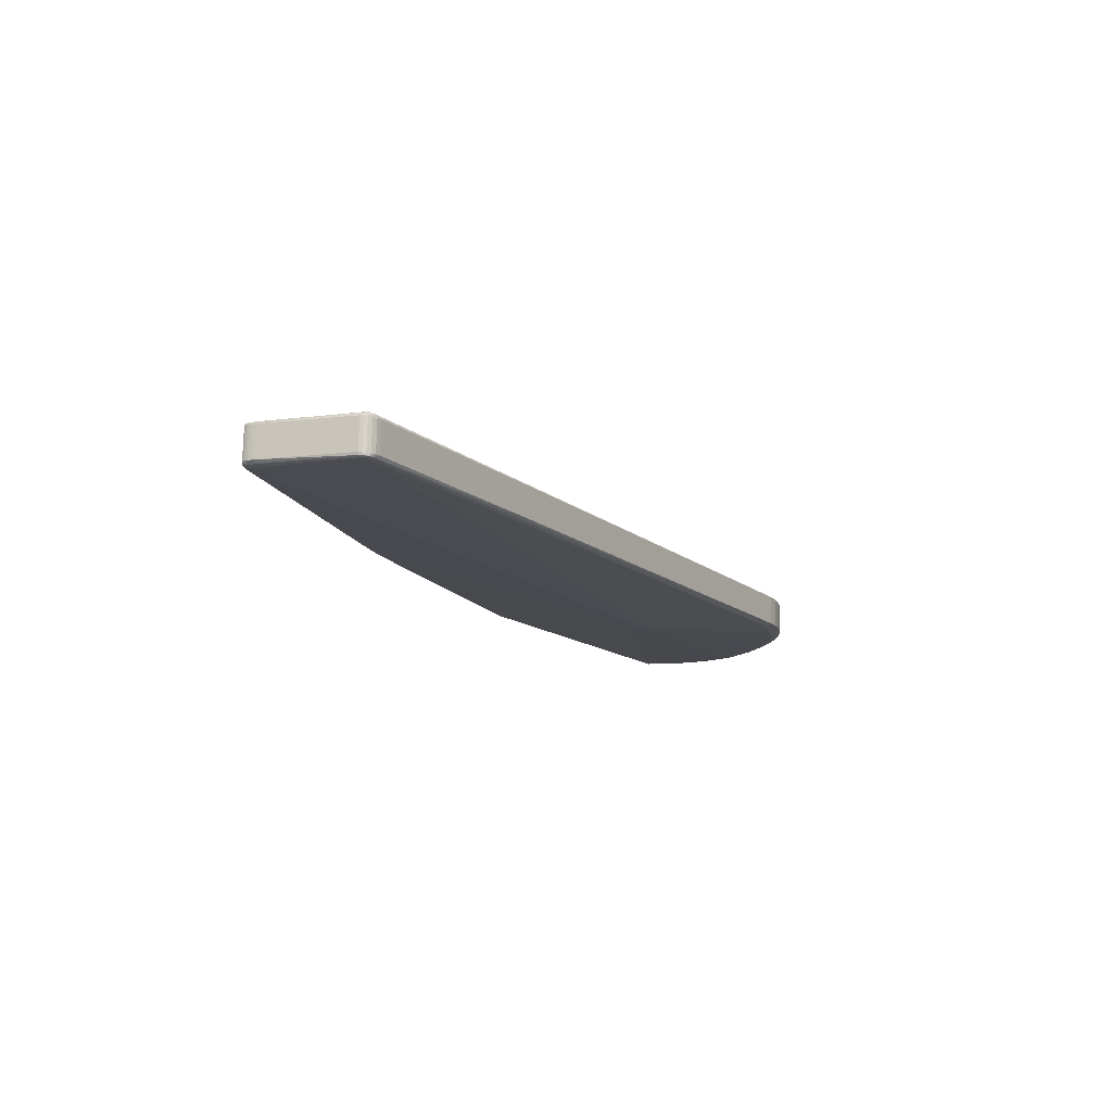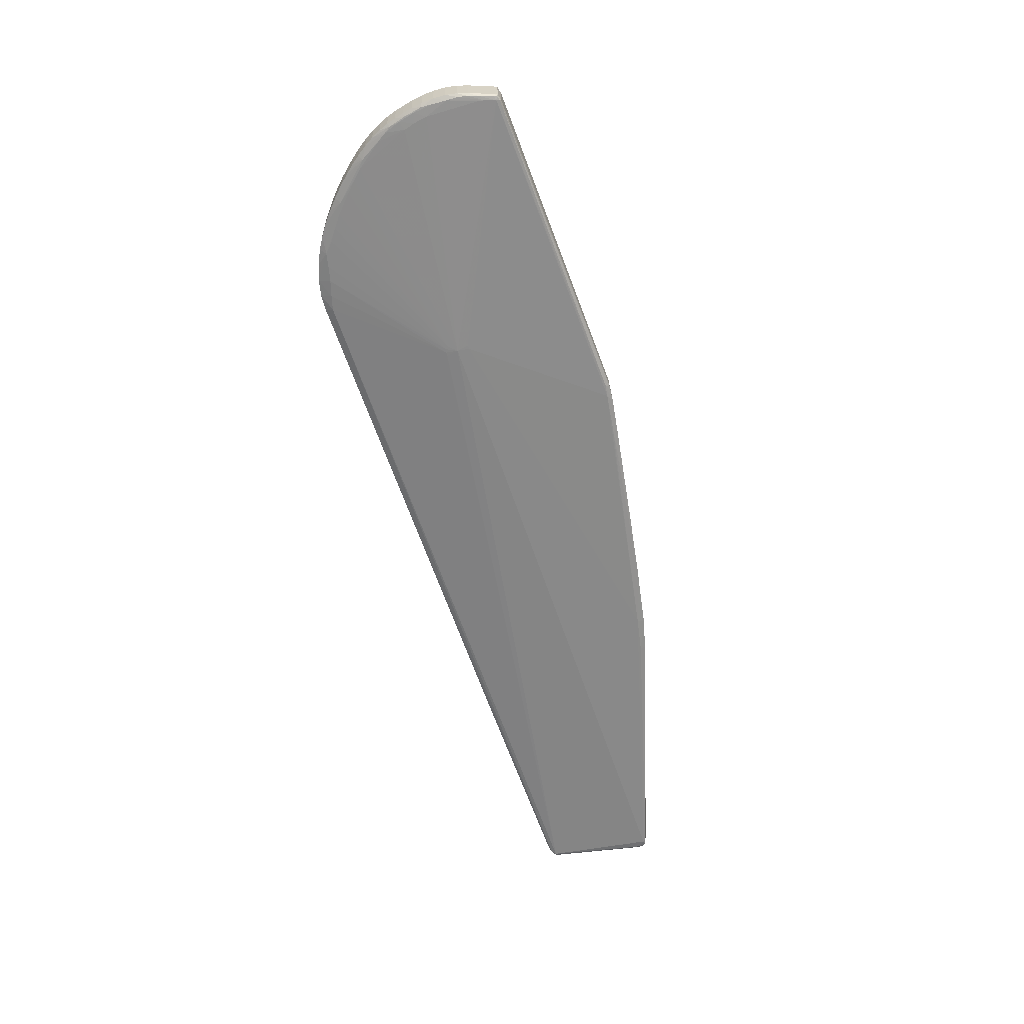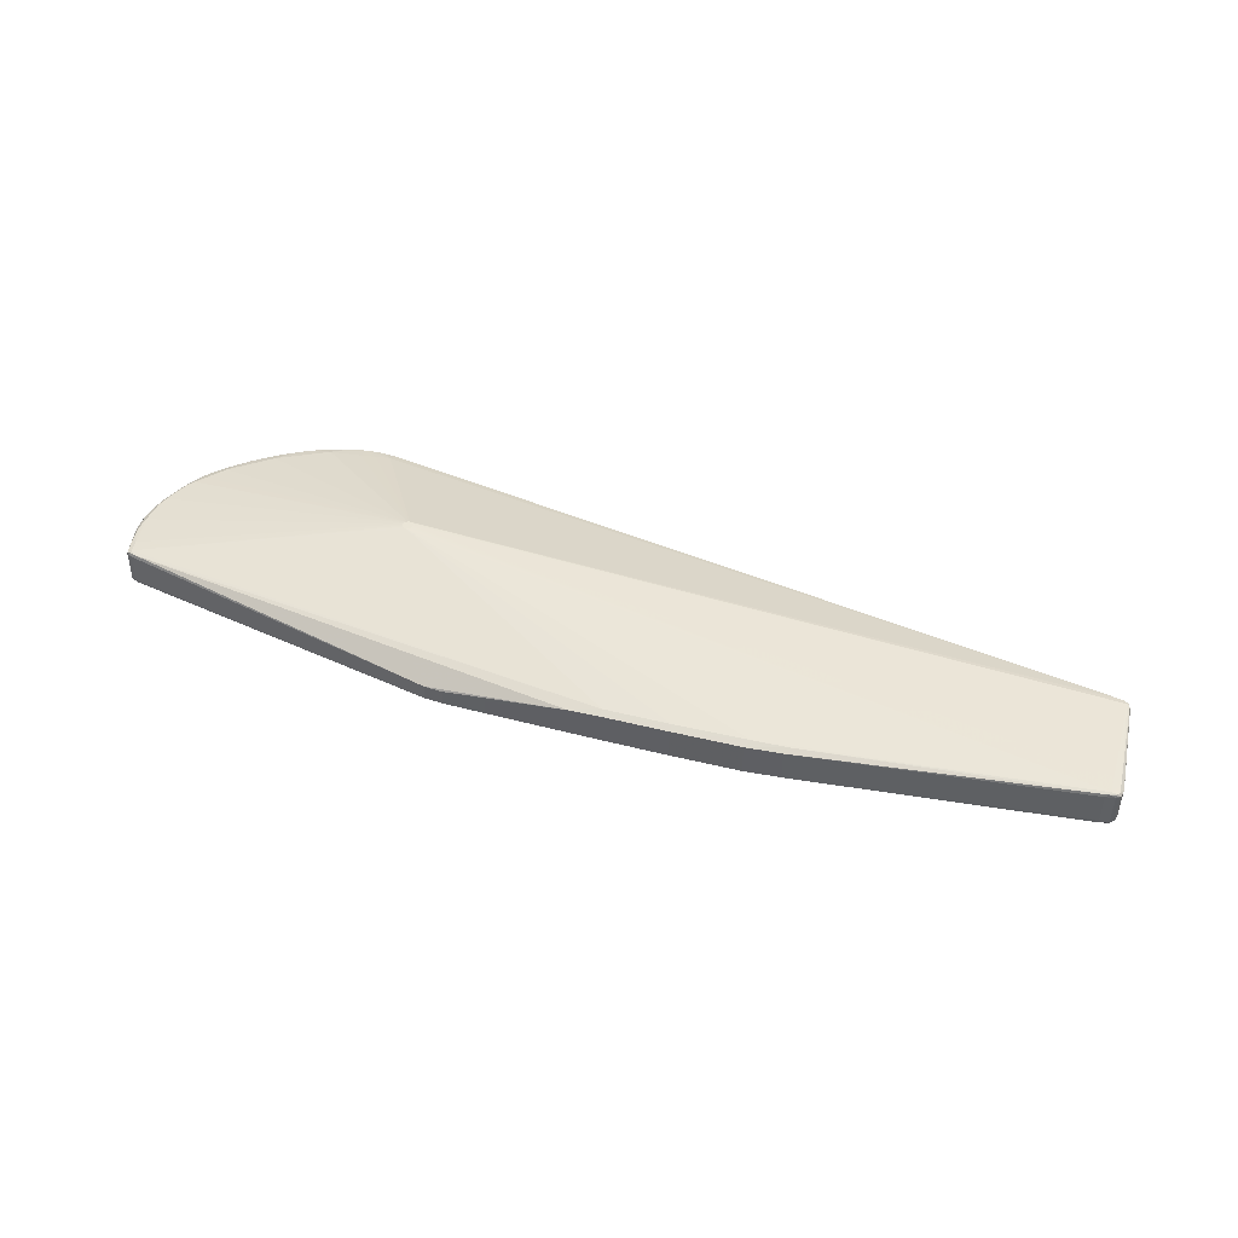
<metadata>
{"format":"obj","ext":"obj","renderer":"f3d","projection":"perspective","resolution":1024,"background":"white","views":[{"elev":-14.1,"azim":114.9,"up":"+Z"},{"elev":-62.2,"azim":-77.7,"up":"+Z"},{"elev":45.0,"azim":20.2,"up":"+Z"}]}
</metadata>
<code>
v -0.1384 0.1478 0.0145
v -0.1689 0.1406 0.01519
v -0.2011 0.1354 0.0147
v -0.2243 0.1193 0.01538
v -0.2509 0.1053 0.01531
v -0.2894 0.07106 0.01603
v -0.3031 0.05116 0.0168
v -0.3157 0.03481 0.0168
v -0.3222 0.01763 0.01718
v -0.3276 -0.002188 0.01761
v -0.3281 -0.02788 0.01875
v -0.3271 -0.0506 0.01904
v -0.2271 0.1299 0.008125
v -0.2523 0.1128 0.008477
v -0.2912 0.0776 0.01322
v -0.3064 0.05879 0.01362
v -0.317 0.04001 0.01403
v -0.3242 0.02125 0.008425
v -0.3304 9.912e-05 0.01089
v -0.134 0.1548 -0.0003305
v -0.1678 0.1534 -0.0003392
v -0.2271 0.1298 0.0001151
v -0.2523 0.1126 0.0004666
v -0.3242 0.02112 0.002417
v -0.2011 0.1428 -0.008158
v -0.2734 0.09482 -0.007177
v -0.317 0.03957 -0.005999
v -0.2734 0.09464 -0.01519
v -0.2912 0.07697 -0.01481
v -0.3063 0.05816 -0.01441
v -0.3241 0.02067 -0.01761
v -0.333 -0.02599 -0.01257
v 0.03316 -0.1254 -0.01729
v -0.1332 0.1463 -0.02283
v -0.1654 0.1404 -0.0233
v -0.1961 0.1366 -0.02269
v -0.2211 0.1203 -0.02271
v -0.2469 0.1074 -0.0221
v -0.2672 0.08724 -0.02203
v -0.2866 0.0733 -0.02139
v -0.3014 0.05268 -0.0213
v -0.3142 0.03709 -0.02062
v -0.321 0.02008 -0.02025
v -0.3268 0.0009825 -0.01983
v -0.328 -0.02632 -0.01979
v -0.3277 -0.04876 -0.01907
v 0.1971 -0.1143 0.02057
v 0.3377 -0.1041 0.02139
v 0.662 -0.05349 0.01936
v 0.6636 -0.04184 0.02004
v 0.6643 -0.04909 0.01986
v 0.6616 -0.05425 0.0133
v 0.6664 -0.04893 0.01319
v 0.6617 -0.0546 -0.002716
v 0.6669 -0.04242 -0.00298
v 0.3333 -0.1126 -0.009835
v 0.3293 -0.1057 -0.01736
v 0.6589 -0.05549 -0.01679
v 0.6637 -0.04358 -0.01798
v 0.6641 -0.05095 -0.01747
v 0.6636 -0.03615 -0.0178
v -0.3198 -0.07792 0.01931
v -0.3214 -0.07854 -0.003374
v -0.321 -0.07787 -0.01807
v 0.6506 0.06392 0.01673
v 0.6535 0.05859 0.01745
v 0.6442 0.06609 0.01761
v 0.6516 0.06323 0.01068
v 0.6517 0.06274 -0.01135
v 0.652 0.06181 -0.01941
v 0.6538 0.05651 -0.01988
v 0.6455 0.0649 -0.02042
v -0.06089 0.02399 -0.03136
v -0.3199 -0.0632 0.02033
v -0.3285 -0.04048 0.01881
v -0.3203 -0.05608 0.02017
v -0.325 -0.06016 0.01925
v -0.3277 -0.01304 0.0182
v -0.3237 0.008163 0.01773
v -0.3178 0.02538 0.01736
v -0.3105 0.04155 0.017
v -0.2801 0.07689 0.01625
v -0.153 0.1443 0.01491
v -0.134 0.1551 0.01168
v -0.1503 0.1556 0.007647
v -0.1503 0.1557 0.01165
v -0.1678 0.1537 0.01168
v -0.1851 0.1492 0.01175
v -0.2012 0.1432 0.01187
v -0.2147 0.137 0.01199
v -0.2271 0.13 0.01213
v -0.2399 0.1217 0.008294
v -0.2399 0.1218 0.0123
v -0.2523 0.1129 0.01248
v -0.2634 0.104 0.00866
v -0.2634 0.104 0.01266
v -0.2735 0.09527 0.01285
v -0.2827 0.08652 0.01303
v -0.2992 0.06828 0.01342
v -0.3122 0.04935 0.01382
v -0.3208 0.03082 0.01423
v -0.3242 0.02138 0.01443
v -0.3275 0.01132 0.01465
v -0.3304 0.0001883 0.0149
v -0.3323 -0.01247 0.01518
v -0.333 -0.02537 0.01546
v -0.3321 -0.03721 0.01573
v -0.33 -0.04823 0.01598
v -0.134 0.1549 0.003674
v -0.1503 0.1554 -0.0003626
v -0.1503 0.1555 0.003642
v -0.2147 0.1368 -2.585e-05
v -0.2271 0.1298 0.00412
v -0.2399 0.1216 0.004289
v -0.2523 0.1127 0.004472
v -0.2634 0.1039 0.004655
v 0.02309 -0.1296 0.002188
v 0.04174 -0.1298 0.002215
v 0.0842 -0.1278 -0.001785
v 0.08419 -0.1277 0.00222
v -0.1851 0.1487 -0.00827
v -0.2147 0.1367 -0.004031
v -0.2523 0.1125 -0.003538
v -0.2827 0.08616 -0.002988
v -0.2992 0.06783 -0.006607
v -0.3063 0.05843 -0.002399
v -0.3122 0.04899 -0.002196
v -0.3323 -0.01283 -0.0008434
v -0.3321 -0.03756 -0.0002923
v -0.33 -0.04859 -4.41e-05
v 0.04174 -0.13 -0.005795
v -0.2399 0.1211 -0.01574
v -0.2634 0.1034 -0.01537
v -0.2734 0.09473 -0.01118
v -0.2827 0.0859 -0.015
v -0.2827 0.08599 -0.011
v -0.2912 0.07706 -0.01081
v -0.2992 0.06765 -0.01462
v -0.3063 0.05825 -0.01041
v -0.3208 0.0301 -0.01781
v -0.3208 0.03028 -0.009804
v -0.3242 0.02085 -0.009598
v -0.3275 0.01061 -0.01739
v -0.3323 -0.0131 -0.01286
v -0.3323 -0.01301 -0.008853
v 0.02179 -0.1259 -0.01693
v 0.02311 -0.1299 -0.01383
v 0.04175 -0.1302 -0.0138
v 0.07198 -0.124 -0.01691
v 0.08421 -0.1281 -0.0138
v -0.134 0.1544 -0.02035
v -0.1486 0.1437 -0.02314
v -0.1503 0.1549 -0.02039
v -0.1677 0.1529 -0.02036
v -0.1813 0.1381 -0.02305
v -0.1851 0.1484 -0.02028
v -0.2011 0.1425 -0.02017
v -0.2078 0.1276 -0.02285
v -0.2146 0.1363 -0.02005
v -0.2271 0.1293 -0.01991
v -0.2348 0.1118 -0.02253
v -0.2399 0.121 -0.01974
v -0.2522 0.1122 -0.01956
v -0.2557 0.09629 -0.02221
v -0.2634 0.1033 -0.01937
v -0.2734 0.09455 -0.01919
v -0.2778 0.07822 -0.02184
v -0.2827 0.08581 -0.01901
v -0.2912 0.07688 -0.01882
v -0.2992 0.06756 -0.01862
v -0.3063 0.05807 -0.01842
v -0.3092 0.04306 -0.02109
v -0.3122 0.04864 -0.01822
v -0.317 0.0393 -0.01801
v -0.3169 0.02681 -0.02074
v -0.3228 0.009908 -0.02037
v -0.3303 -0.0005253 -0.01714
v -0.3272 -0.01053 -0.01992
v -0.3323 -0.01319 -0.01686
v -0.333 -0.02608 -0.01658
v -0.3289 -0.0385 -0.0193
v -0.3321 -0.03792 -0.01631
v -0.3299 -0.04894 -0.01606
v -0.3258 -0.05846 -0.01885
v -0.3199 -0.06409 -0.01972
v -0.3202 -0.05697 -0.01988
v -0.3163 -0.00252 -0.02109
v -0.3126 0.0109 -0.02138
v -0.3079 0.02268 -0.02164
v 0.2637 -0.1103 0.02108
v 0.3741 -0.1002 0.02099
v 0.6625 -0.05217 0.02027
v 0.6567 -0.05245 0.02127
v 0.6557 -0.05528 0.02033
v 0.6636 -0.0467 0.02015
v 0.6632 -0.03701 0.01993
v 0.6558 -0.03365 0.02085
v 0.1677 -0.123 0.01647
v 0.1974 -0.1213 0.01772
v 0.264 -0.1173 0.01823
v 0.3333 -0.112 0.0182
v 0.3696 -0.1069 0.01813
v 0.6525 -0.05658 0.01735
v 0.6616 -0.05416 0.01731
v 0.6655 -0.05173 0.01325
v 0.6655 -0.05164 0.01726
v 0.6664 -0.04884 0.0172
v 0.6669 -0.04553 0.01712
v 0.6669 -0.04198 0.01704
v 0.6666 -0.03853 0.01296
v 0.6666 -0.03844 0.01697
v 0.3333 -0.1122 0.01019
v 0.6664 -0.04902 0.009187
v 0.6669 -0.0422 0.007032
v 0.6666 -0.03876 0.002948
v 0.264 -0.1176 0.002213
v 0.3696 -0.1073 -0.001895
v 0.6525 -0.05703 -0.002673
v 0.6666 -0.03889 -0.00306
v 0.6655 -0.05227 -0.01078
v 0.6669 -0.04615 -0.01091
v 0.667 -0.04256 -0.008988
v 0.6666 -0.03902 -0.009067
v 0.1947 -0.1222 -0.0138
v 0.2423 -0.1125 -0.01696
v 0.264 -0.118 -0.01381
v 0.3333 -0.1127 -0.01384
v 0.3692 -0.1023 -0.01703
v 0.3696 -0.1076 -0.01391
v 0.6528 -0.05672 -0.0177
v 0.6525 -0.0573 -0.01469
v 0.6617 -0.05487 -0.01473
v 0.6623 -0.05366 -0.01776
v 0.6655 -0.05236 -0.01478
v 0.6664 -0.04955 -0.01484
v 0.6636 -0.04843 -0.01788
v 0.6669 -0.04624 -0.01492
v 0.667 -0.04269 -0.01499
v 0.6634 -0.03874 -0.01809
v 0.6666 -0.03916 -0.01507
v 0.6567 -0.05335 -0.01878
v 0.6559 -0.03454 -0.0192
v -0.3217 -0.07508 0.01959
v -0.3172 -0.07553 0.02061
v -0.3137 -0.0795 0.0197
v -0.3151 -0.08039 0.01671
v -0.3214 -0.07809 0.01665
v -0.3228 -0.07516 0.01658
v -0.3151 -0.08084 -0.003315
v -0.3228 -0.0757 -0.007445
v -0.3158 -0.07985 -0.01836
v -0.3151 -0.08111 -0.01533
v -0.3214 -0.07881 -0.01539
v -0.3213 -0.07512 -0.01847
v -0.3228 -0.07588 -0.01545
v -0.3171 -0.07642 -0.01944
v 0.6523 0.06183 0.01772
v 0.6483 0.0651 0.01764
v 0.6504 0.06114 0.01873
v 0.6535 0.05549 0.01786
v 0.6546 0.05701 0.01482
v 0.6537 0.06041 0.01475
v 0.6516 0.06332 0.01468
v 0.648 0.06581 0.01462
v 0.6434 0.06762 0.01457
v 0.6383 0.06848 0.01455
v 0.416 0.09422 0.0097
v 0.416 0.0943 0.0137
v 0.6546 0.05683 0.006815
v 0.648 0.06559 0.004608
v 0.6434 0.06744 0.006565
v 0.6383 0.06831 0.006539
v 0.6537 0.05997 -0.005277
v 0.416 0.09386 -0.00632
v 0.6546 0.05643 -0.01121
v 0.6481 0.06523 -0.01141
v 0.6383 0.06777 -0.01749
v 0.6535 0.05357 -0.02016
v 0.6546 0.05629 -0.01721
v 0.6526 0.06021 -0.02031
v 0.6537 0.0597 -0.01729
v 0.6517 0.0626 -0.01736
v 0.6495 0.06368 -0.02039
v 0.6481 0.06509 -0.01742
v 0.6434 0.06691 -0.01746
v 0.416 0.09359 -0.01833
v 0.6504 0.06025 -0.02131
v -0.05559 0.02888 0.04808
v -0.0551 0.02685 0.04812
v -0.05683 0.03057 0.04804
v -0.05862 0.03166 0.04801
v -0.06068 0.03198 0.048
v -0.06271 0.03148 0.04801
v -0.0644 0.03025 0.04804
v -0.06549 0.02846 0.04808
v -0.06581 0.02639 0.04812
v -0.06531 0.02436 0.04817
v -0.06408 0.02268 0.04821
v -0.06229 0.02159 0.04823
v -0.06022 0.02127 0.04824
v -0.05819 0.02176 0.04823
v -0.0565 0.023 0.04821
v -0.05542 0.02479 0.04817
v -0.06006 0.01136 -0.03033
v -0.06401 0.01181 -0.03034
v -0.06849 0.03395 -0.03084
v -0.06504 0.0359 -0.03088
v -0.06115 0.03669 -0.03089
v -0.0572 0.03624 -0.03088
f 48 193 300
f 75 11 106
f 242 241 73
f 73 287 242
f 82 5 6
f 4 293 3
f 3 5 4
f 4 5 293
f 298 299 300
f 1 84 86
f 3 293 292
f 292 2 3
f 303 302 193
f 287 34 72
f 286 277 72
f 190 48 300
f 300 47 190
f 190 47 199
f 211 196 209
f 8 9 80
f 8 16 100
f 107 75 106
f 275 215 279
f 241 236 233
f 59 242 287
f 241 242 59
f 59 236 241
f 234 235 220
f 200 190 199
f 48 190 200
f 241 233 230
f 73 241 304
f 80 9 79
f 79 295 80
f 293 295 296
f 297 298 296
f 296 298 300
f 300 303 296
f 296 288 293
f 296 303 288
f 294 295 293
f 294 82 6
f 6 7 294
f 293 5 294
f 5 82 294
f 84 1 67
f 268 84 67
f 1 292 67
f 67 266 268
f 258 265 67
f 67 265 266
f 2 292 83
f 83 292 1
f 293 288 290
f 290 292 293
f 300 193 301
f 193 302 301
f 301 303 300
f 302 303 301
f 289 303 193
f 288 303 289
f 261 262 66
f 196 211 66
f 66 211 261
f 288 289 259
f 259 290 288
f 258 67 259
f 259 67 292
f 285 72 277
f 274 277 286
f 286 72 151
f 151 34 153
f 151 72 34
f 153 20 151
f 151 274 286
f 287 72 283
f 72 285 283
f 109 84 268
f 268 20 109
f 209 196 50
f 50 51 209
f 50 195 51
f 193 195 50
f 196 259 50
f 209 55 214
f 214 55 215
f 221 55 209
f 238 55 221
f 222 55 238
f 210 211 209
f 210 215 275
f 9 8 101
f 80 295 81
f 81 8 80
f 81 294 7
f 295 294 81
f 16 8 81
f 81 7 6
f 264 265 258
f 275 262 269
f 269 262 261
f 269 210 275
f 261 211 269
f 211 210 269
f 238 61 240
f 240 279 223
f 240 222 238
f 223 222 240
f 281 279 71
f 279 240 71
f 71 240 61
f 219 279 215
f 223 279 219
f 215 55 219
f 60 233 236
f 60 235 234
f 234 233 60
f 60 59 238
f 236 59 60
f 232 233 234
f 234 220 232
f 235 221 213
f 193 48 191
f 48 200 201
f 201 191 48
f 202 191 201
f 201 200 212
f 212 202 201
f 57 304 241
f 56 202 212
f 73 189 167
f 305 256 73
f 73 304 305
f 105 19 128
f 106 105 128
f 297 296 244
f 244 298 297
f 299 298 244
f 300 299 244
f 244 47 300
f 295 79 78
f 11 296 78
f 78 296 295
f 106 11 78
f 9 103 10
f 10 79 9
f 10 78 79
f 10 105 106
f 106 78 10
f 197 289 193
f 197 259 289
f 193 50 197
f 197 50 259
f 196 66 260
f 260 259 196
f 258 259 257
f 257 66 262
f 257 260 66
f 259 260 257
f 292 290 291
f 291 259 292
f 290 259 291
f 110 20 153
f 3 2 87
f 2 83 87
f 87 1 86
f 87 83 1
f 89 90 3
f 154 110 153
f 36 154 35
f 266 265 272
f 265 271 272
f 272 285 277
f 272 271 285
f 284 285 276
f 284 283 285
f 276 282 284
f 284 282 283
f 238 221 237
f 237 221 235
f 237 60 238
f 235 60 237
f 24 101 141
f 102 103 9
f 9 101 102
f 17 8 100
f 17 101 8
f 188 189 73
f 155 307 158
f 35 307 155
f 158 36 155
f 155 36 35
f 158 307 37
f 37 36 158
f 35 154 152
f 153 34 152
f 152 154 153
f 281 71 280
f 287 283 280
f 239 71 61
f 239 61 238
f 238 59 239
f 239 59 287
f 231 232 54
f 54 232 220
f 58 230 233
f 233 232 58
f 231 230 58
f 58 232 231
f 206 207 51
f 208 213 221
f 208 221 209
f 209 51 208
f 51 207 208
f 193 191 194
f 194 191 202
f 202 203 194
f 218 203 202
f 231 54 218
f 146 148 147
f 148 117 147
f 241 230 228
f 228 57 241
f 227 57 228
f 217 56 227
f 202 56 217
f 231 218 217
f 217 218 202
f 41 189 172
f 41 167 189
f 172 40 41
f 40 167 41
f 177 128 19
f 177 19 103
f 106 128 32
f 62 244 243
f 11 75 74
f 74 244 296
f 47 244 245
f 245 244 62
f 198 117 118
f 198 224 199
f 198 245 117
f 199 47 198
f 47 245 198
f 131 119 118
f 118 117 131
f 148 119 131
f 131 117 148
f 104 10 103
f 105 10 104
f 103 19 104
f 104 19 105
f 20 110 85
f 85 109 20
f 86 84 85
f 84 109 85
f 111 87 86
f 110 87 111
f 86 85 111
f 111 85 110
f 97 98 6
f 6 5 97
f 5 96 97
f 5 93 94
f 94 96 5
f 172 42 171
f 99 81 6
f 16 81 99
f 156 36 157
f 154 36 156
f 156 121 154
f 156 157 25
f 25 121 156
f 25 89 88
f 88 121 25
f 3 87 88
f 88 89 3
f 122 89 25
f 267 151 20
f 274 151 267
f 267 20 268
f 266 272 267
f 268 266 267
f 277 274 267
f 267 272 277
f 281 282 273
f 273 262 275
f 275 279 273
f 273 279 281
f 270 282 276
f 276 285 270
f 285 271 270
f 265 264 270
f 270 271 265
f 65 264 258
f 258 257 65
f 18 101 24
f 18 102 101
f 18 24 103
f 103 102 18
f 174 141 27
f 27 141 101
f 101 17 27
f 22 122 160
f 161 37 306
f 306 37 307
f 306 164 161
f 306 307 73
f 39 164 306
f 73 167 306
f 306 167 39
f 309 287 73
f 308 307 35
f 35 152 308
f 73 307 308
f 308 309 73
f 308 152 34
f 308 34 287
f 287 309 308
f 70 282 281
f 281 280 70
f 283 282 70
f 70 280 283
f 278 239 287
f 71 239 278
f 287 280 278
f 278 280 71
f 205 54 220
f 205 206 54
f 213 206 205
f 205 220 235
f 235 213 205
f 207 206 53
f 53 206 213
f 53 208 207
f 213 208 53
f 193 194 192
f 192 195 193
f 51 195 192
f 192 206 51
f 206 192 49
f 49 192 194
f 225 149 57
f 229 228 230
f 227 228 229
f 229 230 231
f 229 217 227
f 231 217 229
f 180 32 144
f 76 296 11
f 11 74 76
f 76 74 296
f 244 74 12
f 12 74 75
f 75 107 12
f 107 108 12
f 248 243 108
f 118 119 120
f 120 198 118
f 119 198 120
f 174 27 173
f 173 42 174
f 173 171 42
f 173 27 17
f 6 98 15
f 15 99 6
f 16 99 126
f 170 40 172
f 172 171 170
f 154 121 21
f 121 88 21
f 110 154 21
f 21 88 87
f 21 87 110
f 91 93 5
f 91 5 3
f 3 90 91
f 90 89 112
f 89 122 112
f 263 270 264
f 264 65 263
f 263 257 262
f 263 65 257
f 157 36 159
f 36 160 159
f 25 157 159
f 159 160 122
f 159 122 25
f 36 37 38
f 38 160 36
f 38 37 161
f 161 164 38
f 38 164 39
f 38 165 163
f 40 165 38
f 39 167 38
f 38 167 40
f 22 160 132
f 163 165 133
f 206 49 204
f 204 194 203
f 204 49 194
f 33 148 146
f 33 149 148
f 146 256 33
f 57 149 33
f 304 57 33
f 256 305 33
f 33 305 304
f 148 149 150
f 150 149 224
f 150 119 148
f 224 198 150
f 150 198 119
f 224 149 226
f 149 225 226
f 226 57 227
f 226 225 57
f 199 224 226
f 212 200 216
f 216 56 212
f 216 200 199
f 227 56 216
f 216 226 227
f 199 226 216
f 174 42 140
f 140 141 174
f 140 31 141
f 143 177 103
f 103 24 143
f 24 141 142
f 141 31 142
f 142 143 24
f 31 143 142
f 145 32 128
f 145 144 32
f 128 177 145
f 177 144 145
f 77 243 244
f 244 12 77
f 108 243 77
f 77 12 108
f 252 147 117
f 117 245 246
f 246 245 62
f 62 243 247
f 243 248 247
f 247 246 62
f 130 248 108
f 130 183 255
f 95 97 96
f 95 116 97
f 96 94 14
f 97 116 26
f 116 133 26
f 124 15 98
f 98 97 124
f 97 26 124
f 127 126 173
f 127 17 100
f 127 173 17
f 100 16 127
f 16 126 127
f 40 170 169
f 173 126 139
f 93 91 13
f 13 91 90
f 90 112 13
f 282 270 69
f 262 273 69
f 69 273 282
f 187 188 73
f 73 186 187
f 188 187 176
f 176 187 178
f 180 144 179
f 179 144 177
f 162 38 163
f 160 38 162
f 163 132 162
f 162 132 160
f 22 132 114
f 123 133 116
f 116 95 123
f 123 95 23
f 163 133 123
f 123 132 163
f 23 114 123
f 123 114 132
f 206 204 52
f 54 206 52
f 52 204 203
f 203 218 52
f 52 218 54
f 147 252 251
f 251 256 146
f 146 147 251
f 249 252 117
f 117 246 249
f 255 183 64
f 64 254 256
f 256 251 64
f 180 181 182
f 183 130 182
f 63 247 248
f 246 247 63
f 63 249 246
f 250 130 255
f 248 130 250
f 255 63 250
f 250 63 248
f 134 133 28
f 134 26 133
f 136 124 134
f 134 124 26
f 40 169 168
f 137 124 136
f 15 124 137
f 171 173 30
f 173 139 30
f 113 13 112
f 113 122 22
f 113 112 122
f 22 114 113
f 270 263 68
f 68 69 270
f 68 263 262
f 262 69 68
f 45 187 186
f 178 187 45
f 45 179 178
f 180 179 45
f 45 181 180
f 175 42 172
f 172 189 175
f 189 188 175
f 188 176 175
f 43 140 42
f 31 140 43
f 42 175 43
f 43 175 176
f 43 143 31
f 73 256 185
f 185 186 73
f 185 45 186
f 181 45 185
f 115 114 23
f 23 95 115
f 255 64 253
f 253 63 255
f 253 251 252
f 253 64 251
f 252 249 253
f 249 63 253
f 28 133 166
f 166 133 165
f 166 135 28
f 168 135 166
f 166 165 40
f 40 168 166
f 99 15 125
f 15 137 125
f 125 126 99
f 125 139 126
f 13 113 92
f 92 113 114
f 93 13 92
f 44 43 176
f 44 176 178
f 177 143 44
f 143 43 44
f 44 179 177
f 178 179 44
f 256 254 184
f 184 185 256
f 254 64 184
f 184 64 183
f 180 182 129
f 129 32 180
f 129 182 130
f 106 32 129
f 129 107 106
f 129 108 107
f 129 130 108
f 136 135 29
f 29 137 136
f 181 185 46
f 185 184 46
f 46 182 181
f 183 182 46
f 46 184 183
f 138 170 171
f 171 30 138
f 138 30 139
f 139 125 138
f 210 214 215
f 209 214 210
f 55 222 219
f 219 222 223
f 96 14 115
f 115 95 96
f 136 134 135
f 135 134 28
f 92 14 94
f 92 94 93
f 92 115 14
f 114 115 92
f 29 135 168
f 29 168 169
f 138 29 169
f 138 169 170
f 138 125 137
f 137 29 138

</code>
